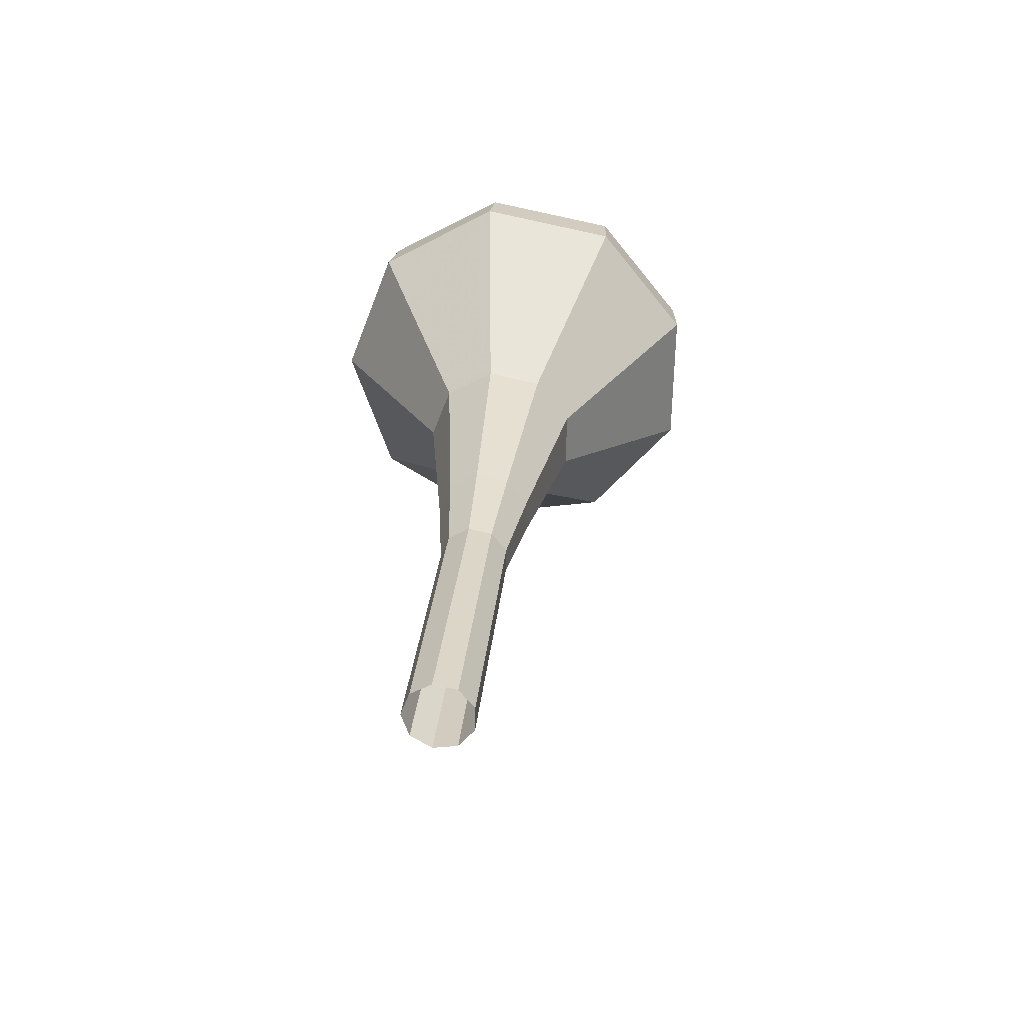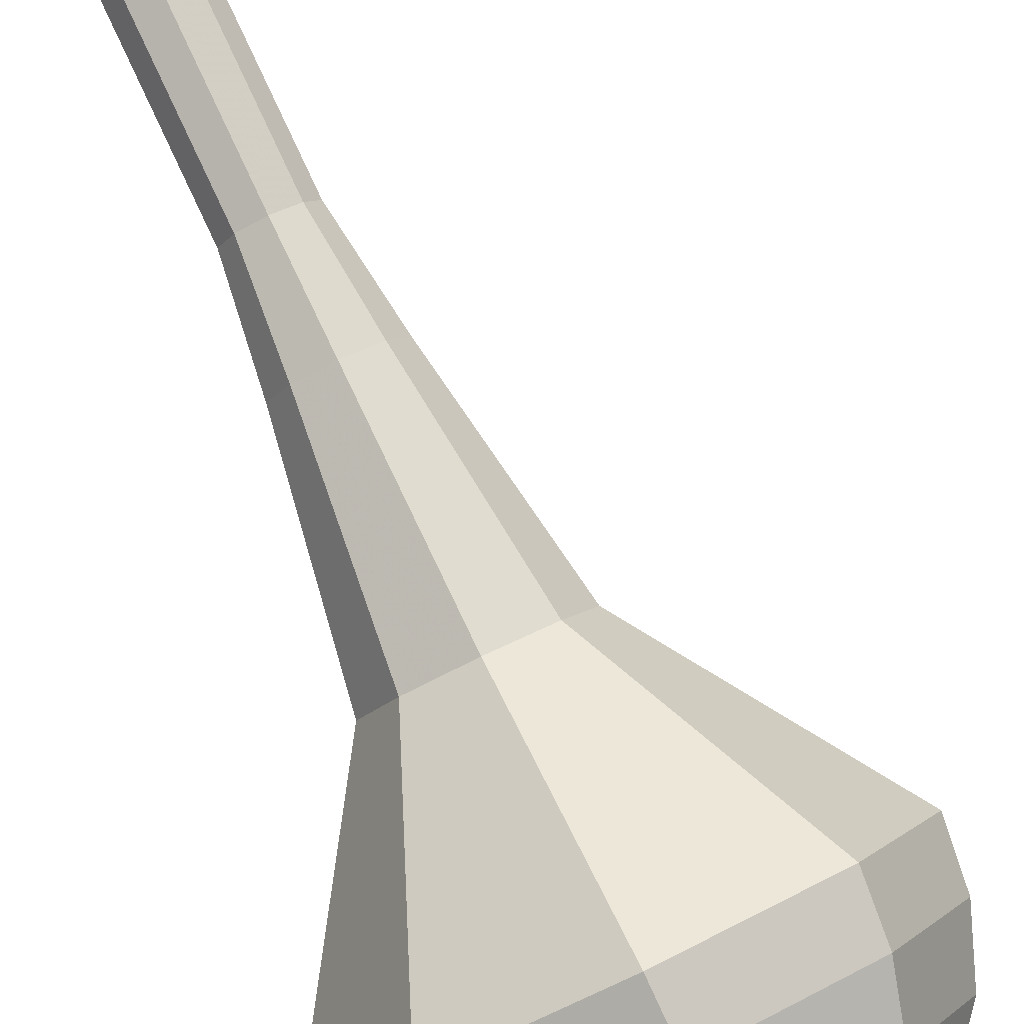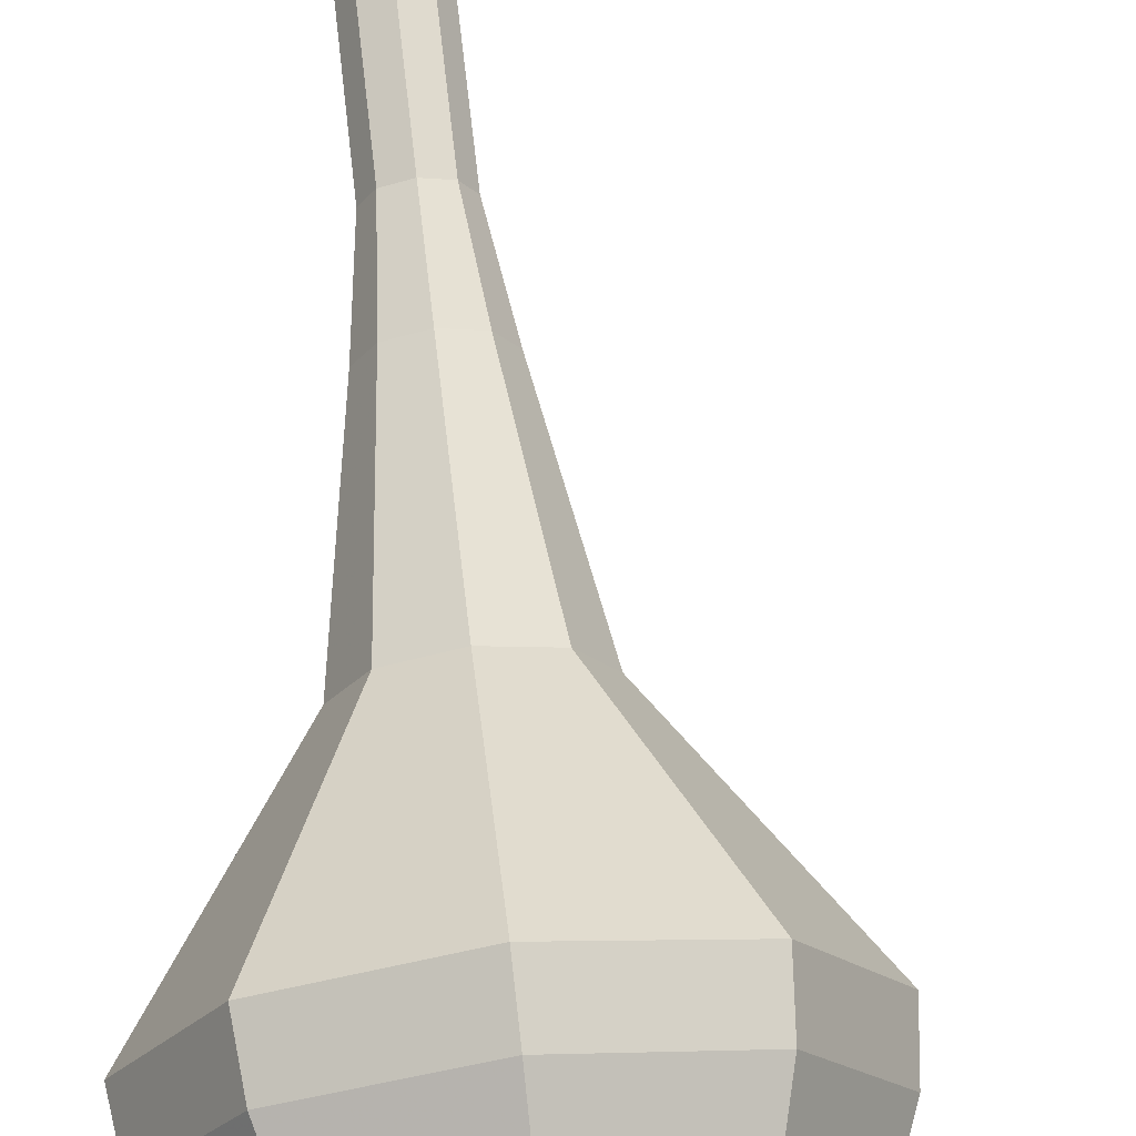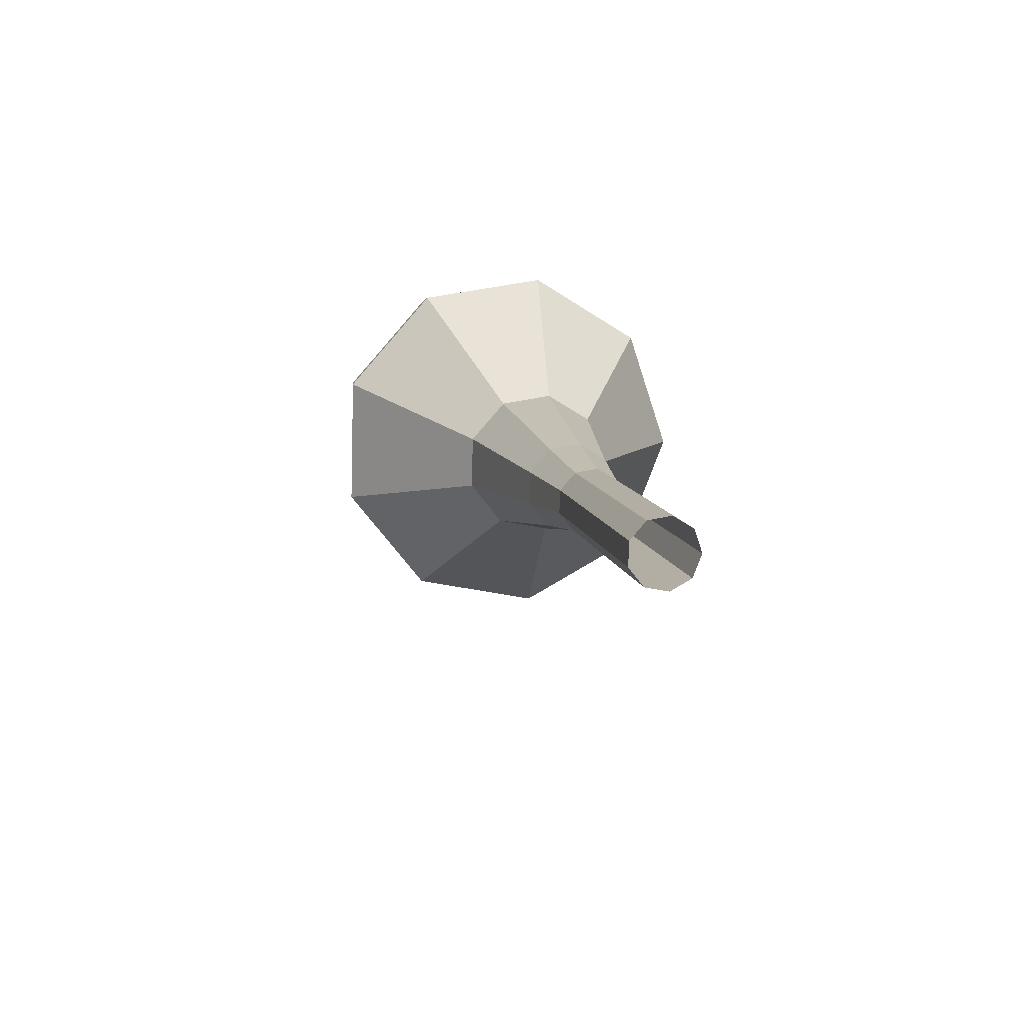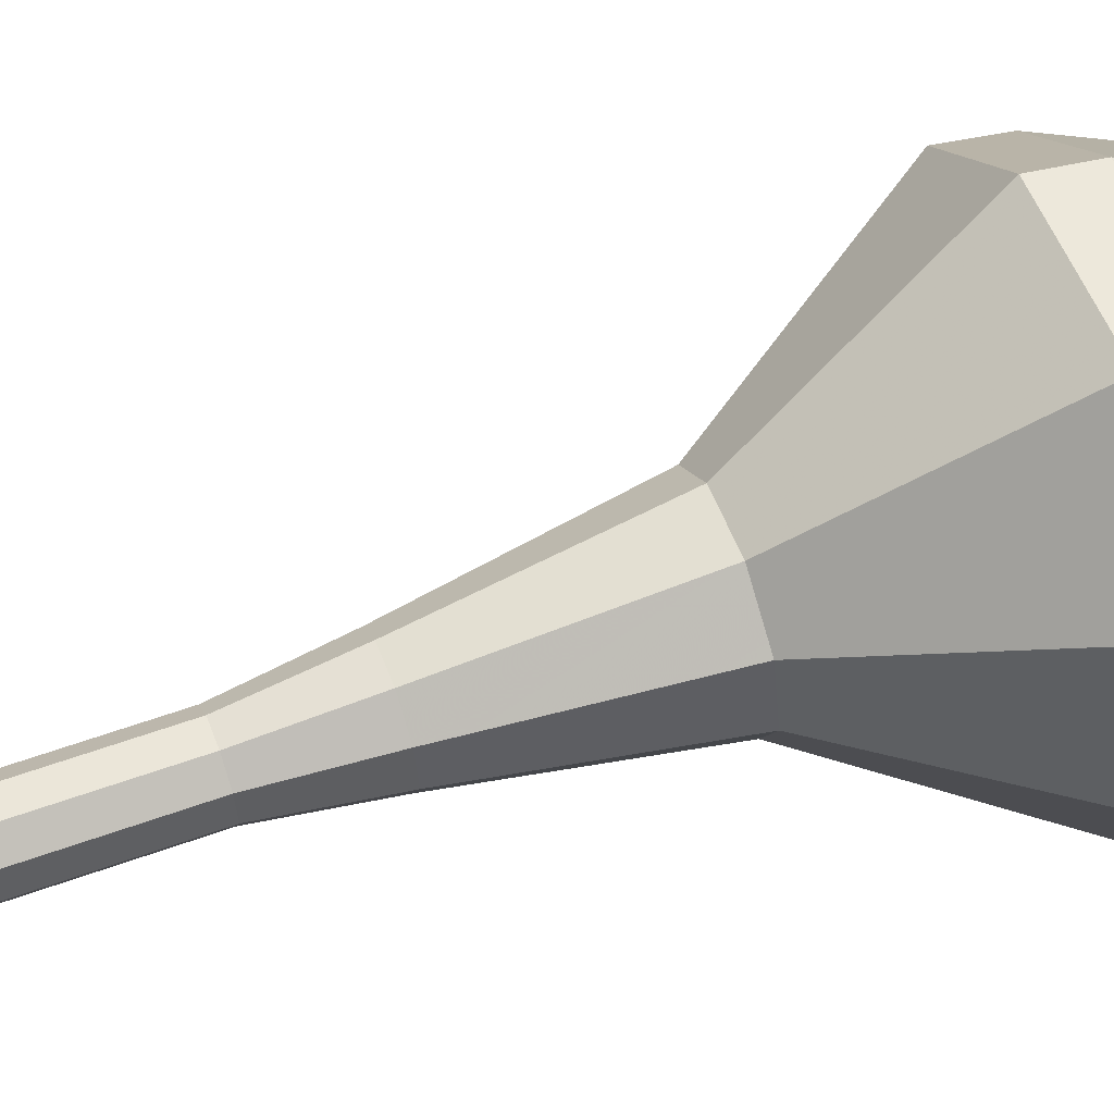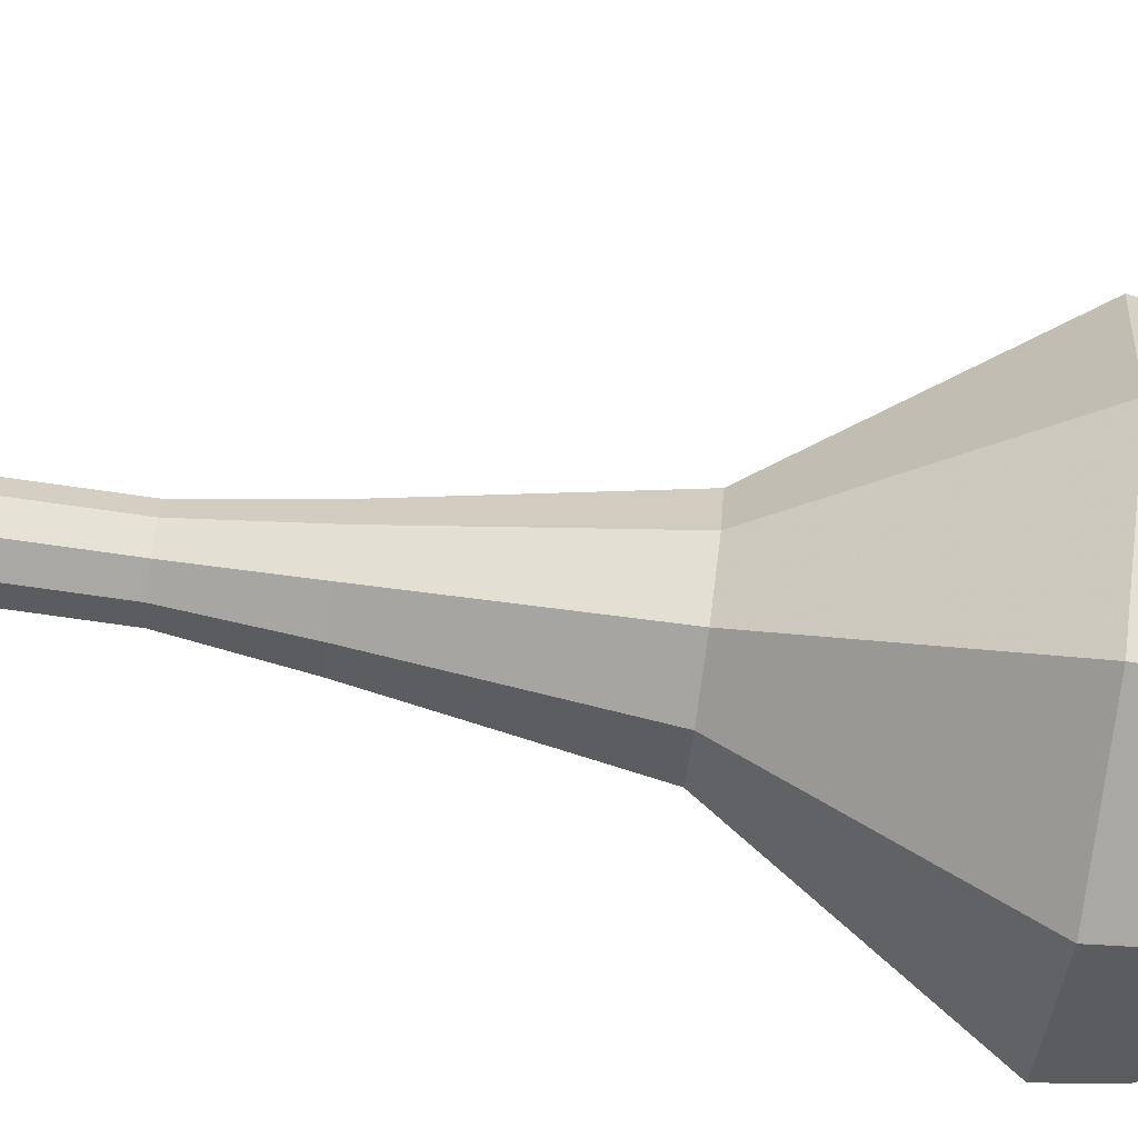
<metadata>
{"format":"obj","ext":"obj","renderer":"f3d","projection":"perspective","resolution":1024,"background":"white","views":[{"elev":-46.9,"azim":-90.6,"up":"+Z"},{"elev":79.2,"azim":-10.5,"up":"+Y"},{"elev":63.6,"azim":8.4,"up":"+Y"},{"elev":-68.5,"azim":-153.0,"up":"+Z"},{"elev":74.5,"azim":-94.7,"up":"+Y"},{"elev":44.0,"azim":-69.5,"up":"+Y"}]}
</metadata>
<code>
g tube1
v 112.4 103.5 161.3
v 113.3 103.5 161.1
v 113.9 104 161
v 114.1 104.9 161
v 113.7 105.6 161.2
v 112.9 105.9 161.5
v 112.1 105.6 161.6
v 111.7 104.8 161.7
v 111.8 104 161.6
v 112.4 103.5 161.3
v 113.3 103.1 164.7
v 114.2 103.1 164.5
v 114.8 103.7 164.3
v 115 104.5 164.4
v 114.6 105.3 164.6
v 113.8 105.6 164.8
v 113 105.3 165
v 112.6 104.5 165
v 112.7 103.7 164.9
v 113.3 103.1 164.7
v 114.2 102.8 168
v 115 102.8 167.8
v 115.7 103.4 167.7
v 115.8 104.2 167.7
v 115.4 104.9 167.9
v 114.7 105.2 168.1
v 113.9 104.9 168.3
v 113.5 104.2 168.3
v 113.6 103.3 168.2
v 114.2 102.8 168
v 115.1 102.5 171.3
v 115.9 102.5 171.1
v 116.6 103 171
v 116.7 103.9 171
v 116.3 104.6 171.2
v 115.6 104.9 171.5
v 114.8 104.6 171.6
v 114.4 103.9 171.7
v 114.5 103 171.6
v 115.1 102.5 171.3
v 115.8 101.7 174.7
v 117 101.7 174.4
v 117.9 102.5 174.2
v 118.1 103.6 174.3
v 117.5 104.6 174.5
v 116.5 105 174.8
v 115.4 104.6 175.1
v 114.8 103.6 175.1
v 115 102.4 175
v 115.8 101.7 174.7
v 117.2 99.96 181.3
v 119.1 99.97 180.8
v 120.6 101.2 180.6
v 121 103.2 180.7
v 120 104.9 181.1
v 118.3 105.5 181.6
v 116.5 104.8 182
v 115.5 103.1 182.1
v 115.8 101.2 181.8
v 117.2 99.96 181.3
v 117.4 94.97 188
v 122.4 95 186.7
v 126.2 98.31 186
v 127.2 103.3 186.2
v 124.8 107.8 187.3
v 120.1 109.5 188.7
v 115.4 107.7 189.8
v 112.9 103.2 190
v 113.7 98.22 189.3
v 117.4 94.97 188
v 118 95.01 189.8
v 122.8 95.05 188.5
v 126.5 98.25 187.8
v 127.4 103.1 188.1
v 125.1 107.4 189.1
v 120.6 109.1 190.5
v 116.1 107.3 191.5
v 113.6 103 191.8
v 114.3 98.16 191.1
v 118 95.01 189.8
v 118.7 95.55 191.6
v 123 95.58 190.5
v 126.3 98.45 189.9
v 127.2 102.8 190.1
v 125.1 106.6 191
v 121.1 108.1 192.2
v 117 106.6 193.1
v 114.8 102.7 193.4
v 115.5 98.37 192.8
v 118.7 95.55 191.6
v 119.7 96.81 193.4
v 123 96.84 192.5
v 125.6 99.03 192.1
v 126.2 102.4 192.2
v 124.6 105.3 192.9
v 121.5 106.4 193.9
v 118.4 105.2 194.6
v 116.7 102.3 194.7
v 117.3 98.97 194.3
v 119.7 96.81 193.4
v 120.4 97.97 194.3
v 122.8 97.99 193.7
v 124.7 99.59 193.3
v 125.2 102 193.4
v 124 104.2 194
v 121.8 105 194.7
v 119.5 104.1 195.2
v 118.2 102 195.3
v 118.6 99.55 195
v 120.4 97.97 194.3
v 121.9 101.3 195.2
v 121.9 101.3 195.2
v 121.9 101.3 195.2
v 121.9 101.3 195.2
v 121.9 101.3 195.2
v 121.9 101.3 195.2
v 121.9 101.3 195.2
v 121.9 101.3 195.2
v 121.9 101.3 195.2
v 121.9 101.3 195.2
f 1 2 12
f 12 11 1
f 2 3 13
f 13 12 2
f 3 4 14
f 14 13 3
f 4 5 15
f 15 14 4
f 5 6 16
f 16 15 5
f 6 7 17
f 17 16 6
f 7 8 18
f 18 17 7
f 8 9 19
f 19 18 8
f 9 10 20
f 20 19 9
f 11 12 22
f 22 21 11
f 12 13 23
f 23 22 12
f 13 14 24
f 24 23 13
f 14 15 25
f 25 24 14
f 15 16 26
f 26 25 15
f 16 17 27
f 27 26 16
f 17 18 28
f 28 27 17
f 18 19 29
f 29 28 18
f 19 20 30
f 30 29 19
f 21 22 32
f 32 31 21
f 22 23 33
f 33 32 22
f 23 24 34
f 34 33 23
f 24 25 35
f 35 34 24
f 25 26 36
f 36 35 25
f 26 27 37
f 37 36 26
f 27 28 38
f 38 37 27
f 28 29 39
f 39 38 28
f 29 30 40
f 40 39 29
f 31 32 42
f 42 41 31
f 32 33 43
f 43 42 32
f 33 34 44
f 44 43 33
f 34 35 45
f 45 44 34
f 35 36 46
f 46 45 35
f 36 37 47
f 47 46 36
f 37 38 48
f 48 47 37
f 38 39 49
f 49 48 38
f 39 40 50
f 50 49 39
f 41 42 52
f 52 51 41
f 42 43 53
f 53 52 42
f 43 44 54
f 54 53 43
f 44 45 55
f 55 54 44
f 45 46 56
f 56 55 45
f 46 47 57
f 57 56 46
f 47 48 58
f 58 57 47
f 48 49 59
f 59 58 48
f 49 50 60
f 60 59 49
f 51 52 62
f 62 61 51
f 52 53 63
f 63 62 52
f 53 54 64
f 64 63 53
f 54 55 65
f 65 64 54
f 55 56 66
f 66 65 55
f 56 57 67
f 67 66 56
f 57 58 68
f 68 67 57
f 58 59 69
f 69 68 58
f 59 60 70
f 70 69 59
f 61 62 72
f 72 71 61
f 62 63 73
f 73 72 62
f 63 64 74
f 74 73 63
f 64 65 75
f 75 74 64
f 65 66 76
f 76 75 65
f 66 67 77
f 77 76 66
f 67 68 78
f 78 77 67
f 68 69 79
f 79 78 68
f 69 70 80
f 80 79 69
f 71 72 82
f 82 81 71
f 72 73 83
f 83 82 72
f 73 74 84
f 84 83 73
f 74 75 85
f 85 84 74
f 75 76 86
f 86 85 75
f 76 77 87
f 87 86 76
f 77 78 88
f 88 87 77
f 78 79 89
f 89 88 78
f 79 80 90
f 90 89 79
f 81 82 92
f 92 91 81
f 82 83 93
f 93 92 82
f 83 84 94
f 94 93 83
f 84 85 95
f 95 94 84
f 85 86 96
f 96 95 85
f 86 87 97
f 97 96 86
f 87 88 98
f 98 97 87
f 88 89 99
f 99 98 88
f 89 90 100
f 100 99 89
f 91 92 102
f 102 101 91
f 92 93 103
f 103 102 92
f 93 94 104
f 104 103 93
f 94 95 105
f 105 104 94
f 95 96 106
f 106 105 95
f 96 97 107
f 107 106 96
f 97 98 108
f 108 107 97
f 98 99 109
f 109 108 98
f 99 100 110
f 110 109 99
f 101 102 112
f 112 111 101
f 102 103 113
f 113 112 102
f 103 104 114
f 114 113 103
f 104 105 115
f 115 114 104
f 105 106 116
f 116 115 105
f 106 107 117
f 117 116 106
f 107 108 118
f 118 117 107
f 108 109 119
f 119 118 108
f 109 110 120
f 120 119 109
g

</code>
